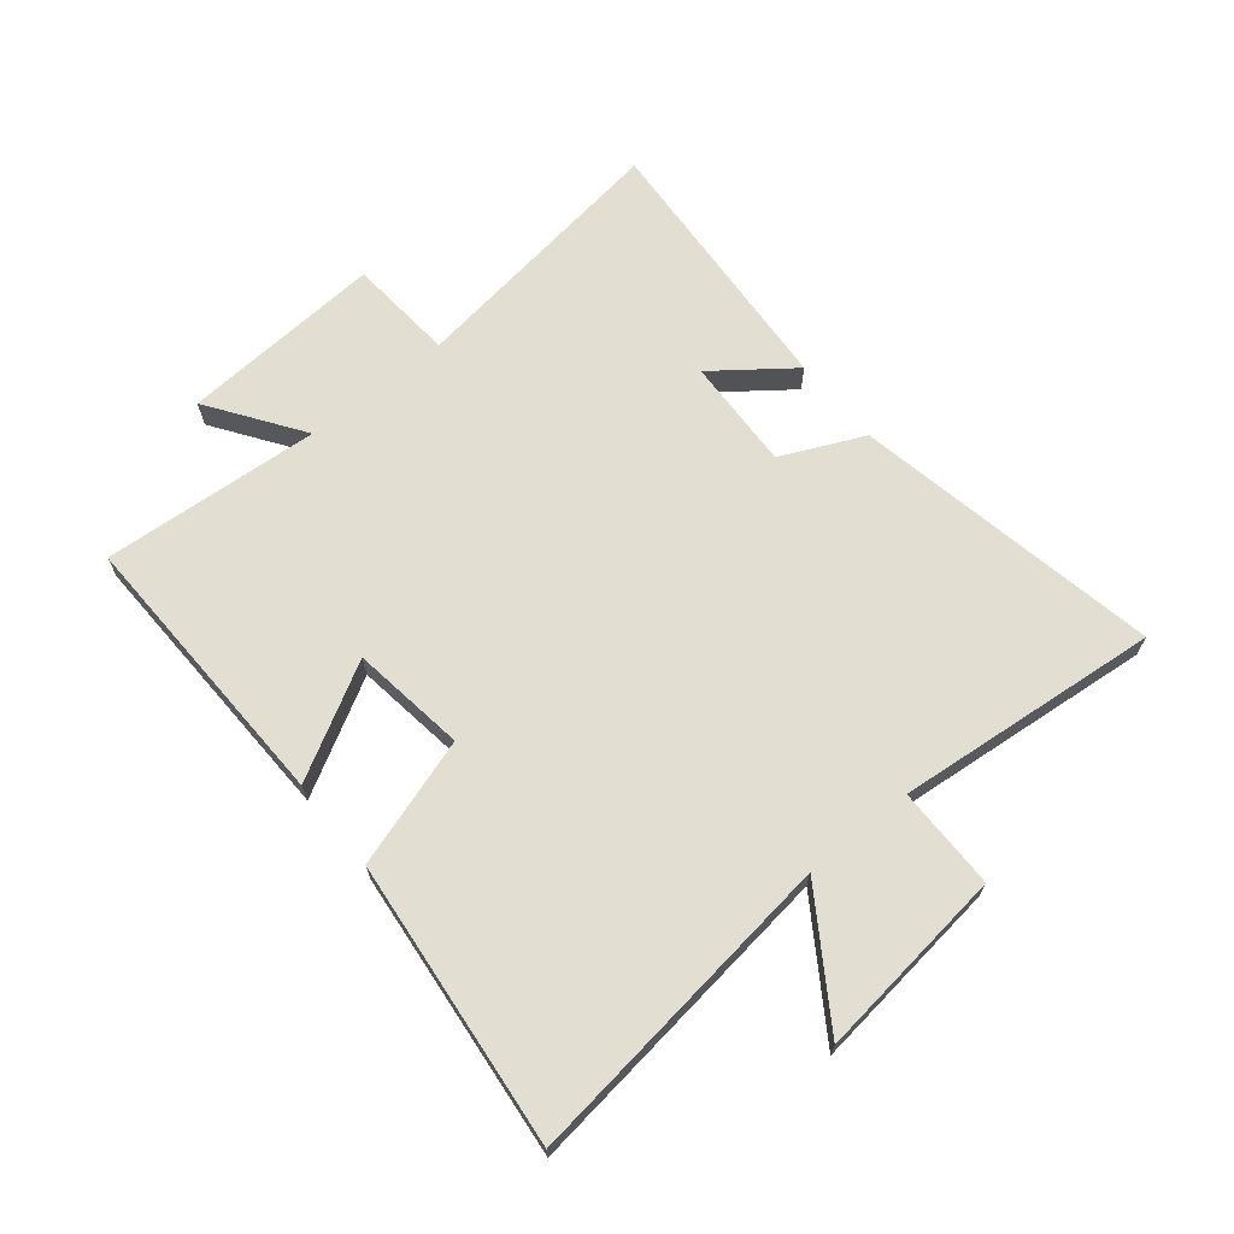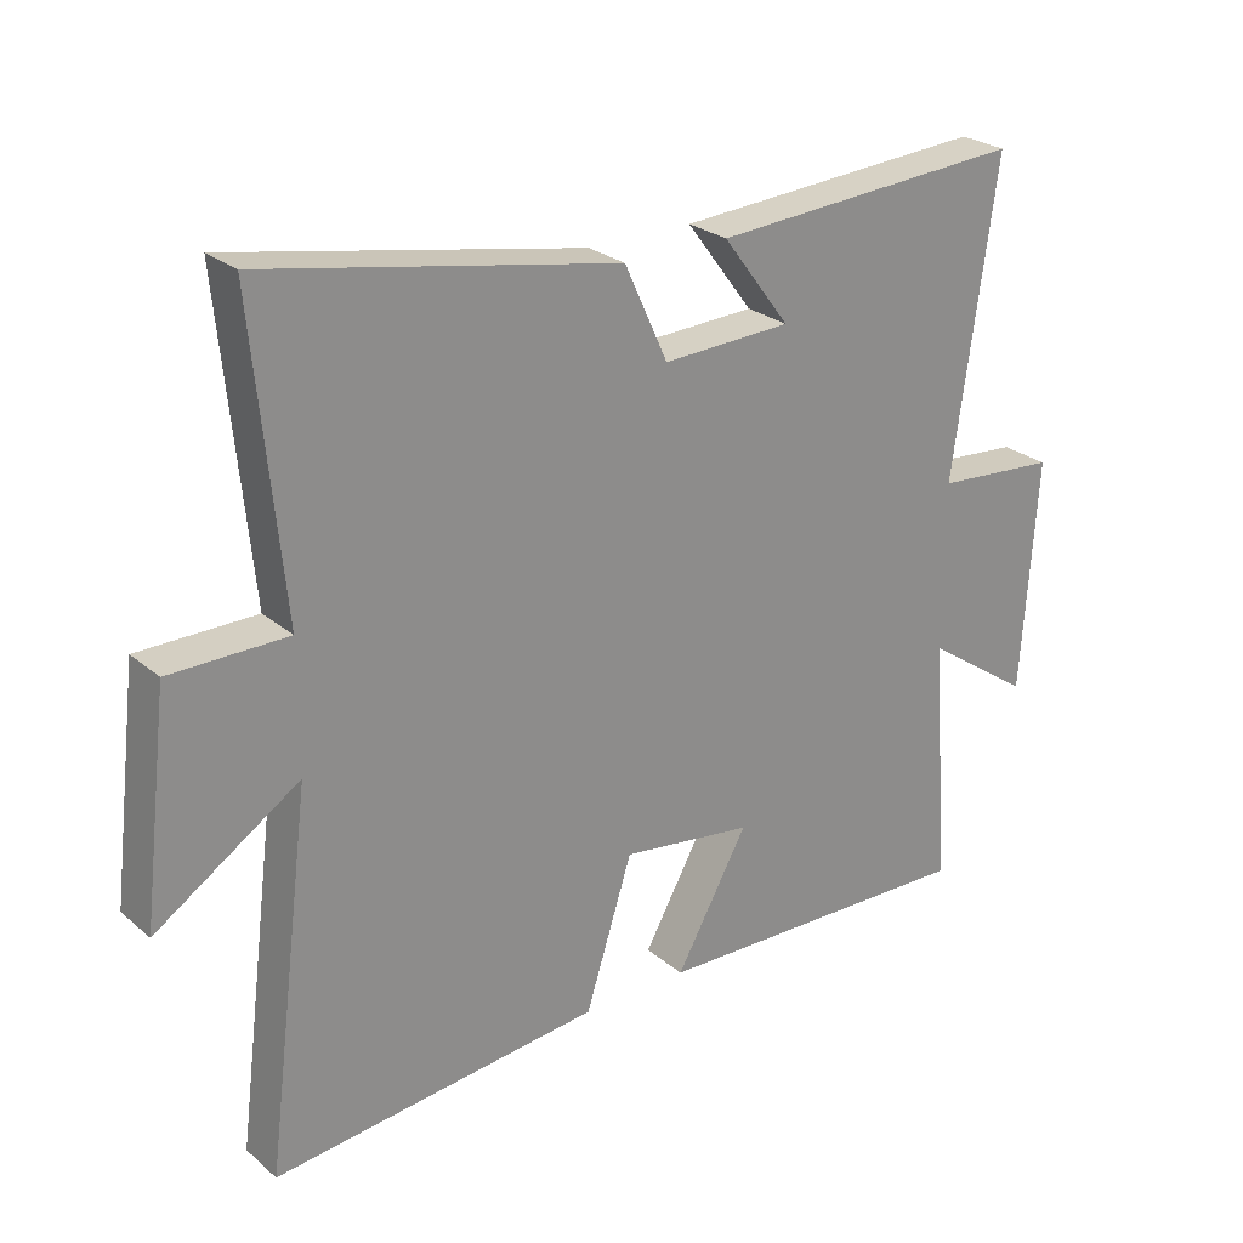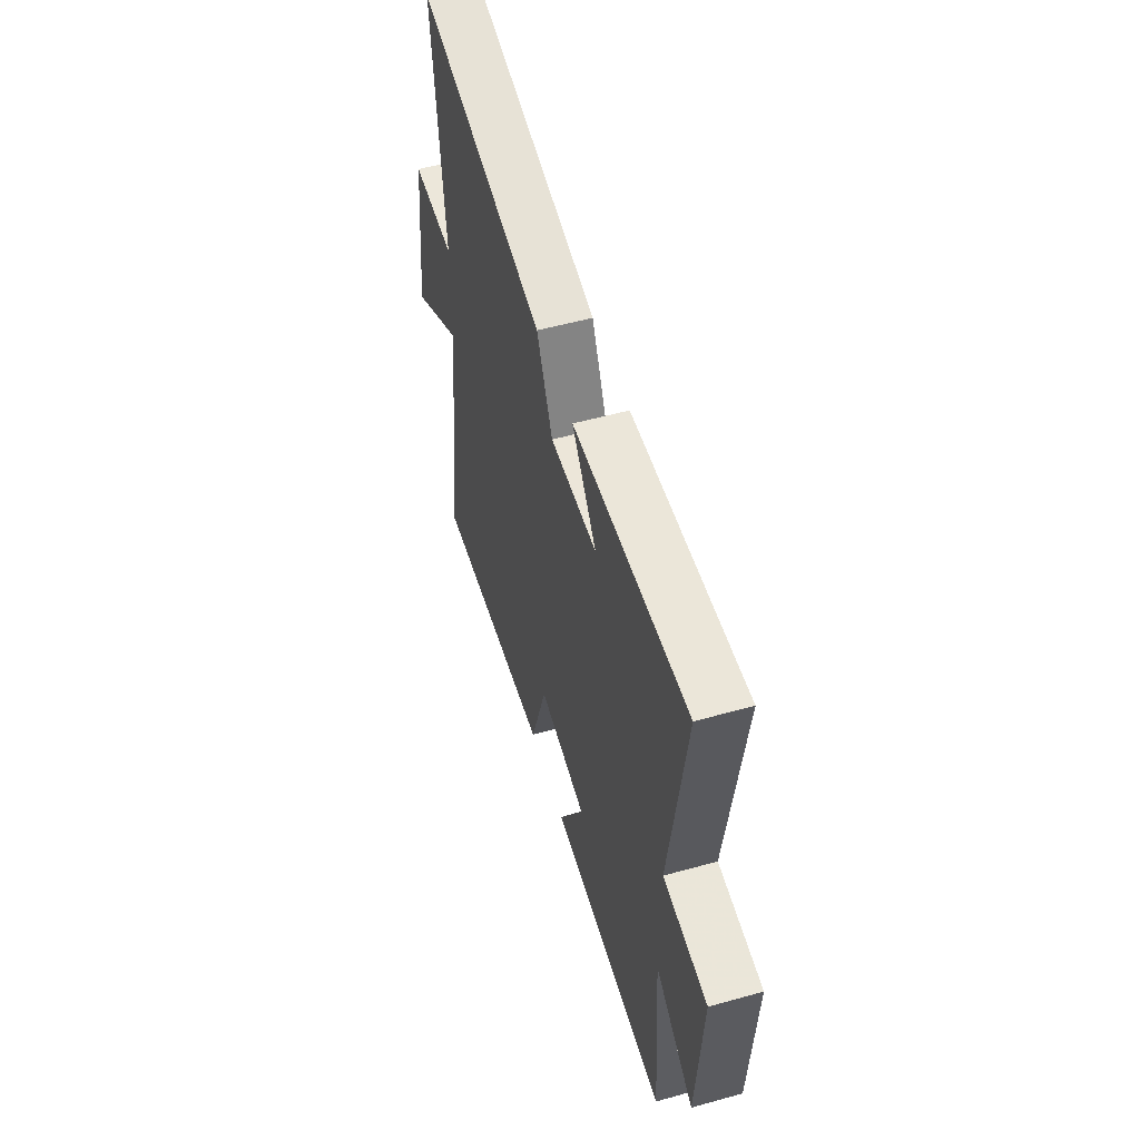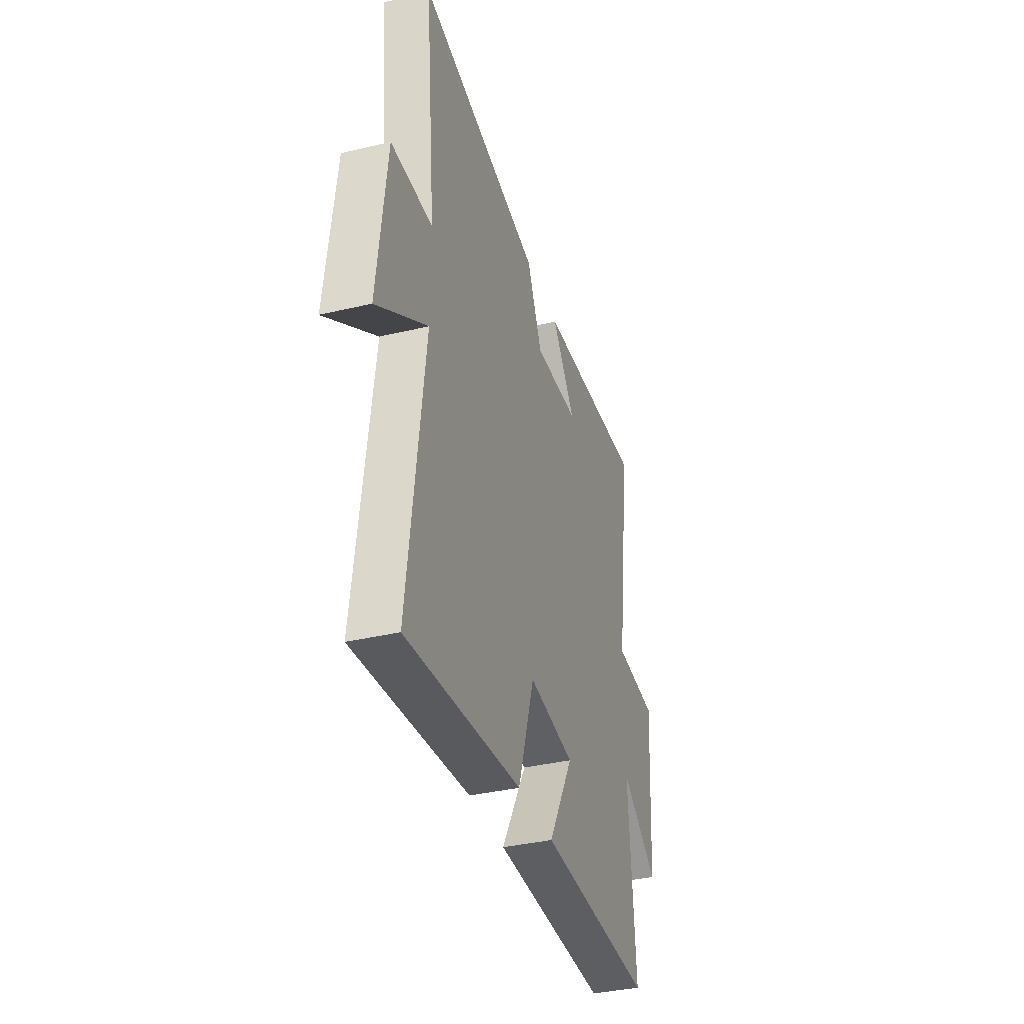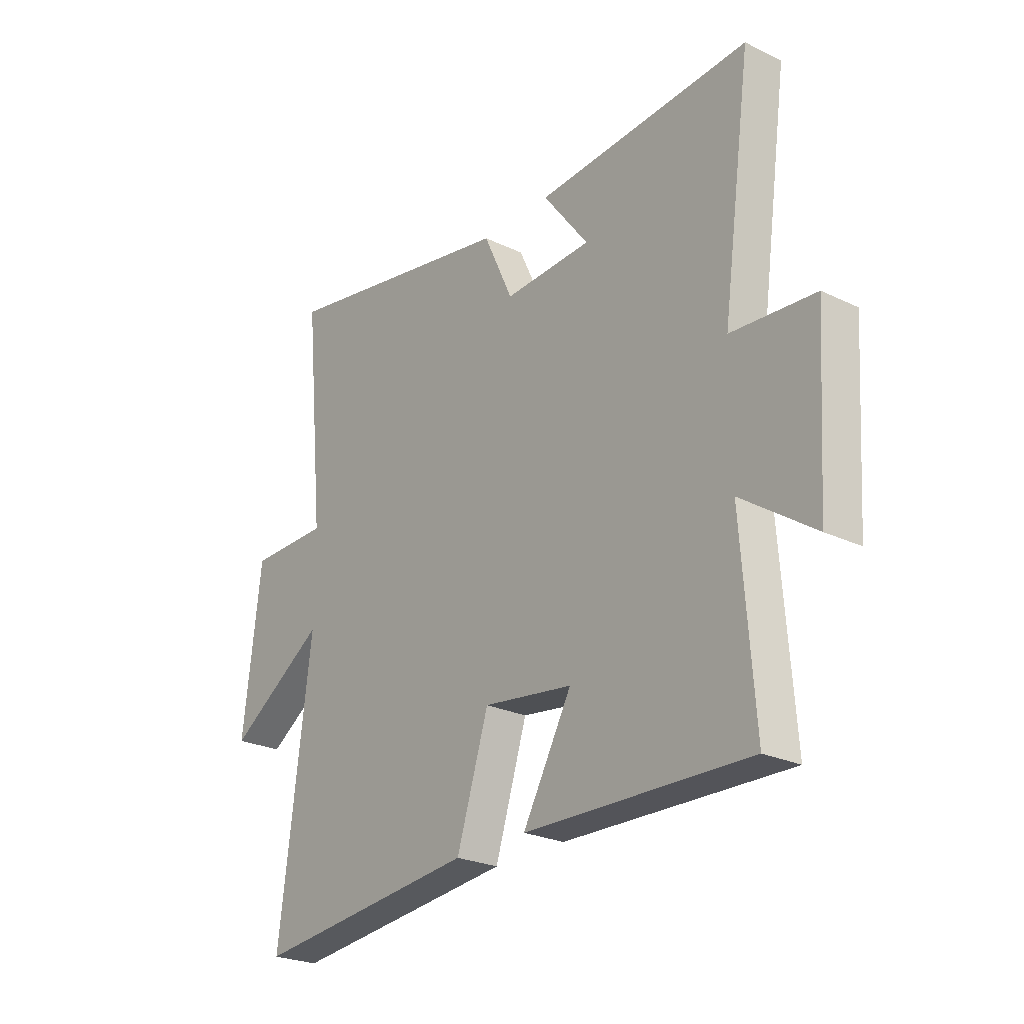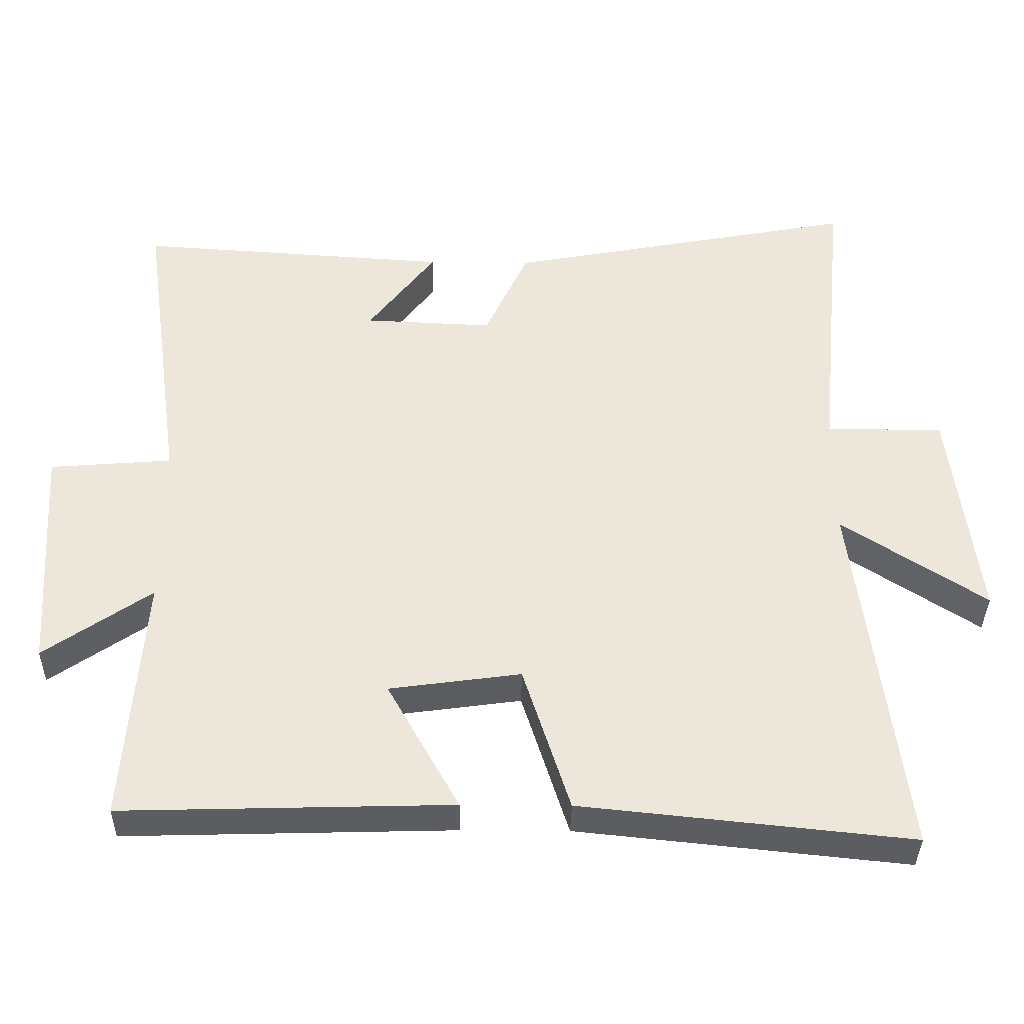
<metadata>
{"format":"obj","ext":"obj","renderer":"f3d","projection":"perspective","resolution":1024,"background":"white","views":[{"elev":67.4,"azim":-129.2,"up":"+Y"},{"elev":25.7,"azim":-37.3,"up":"+Z"},{"elev":54.2,"azim":73.5,"up":"+Z"},{"elev":-36.5,"azim":-72.8,"up":"+Z"},{"elev":-25.0,"azim":52.0,"up":"+Z"},{"elev":-37.0,"azim":179.2,"up":"+Z"}]}
</metadata>
<code>
v 0.562 0.07 0.53
v 0.5 0.07 0.088
v 0.675 0.07 0.074
v 0.653 0.07 -0.26
v 0.5 0.07 -0.154
v 0.526 0.07 -0.513
v 0.056 0.07 -0.5
v 0.159 0.07 -0.315
v -0.029 0.07 -0.289
v -0.096 0.07 -0.5
v -0.567 0.07 -0.549
v -0.5 0.07 -0.021
v -0.706 0.07 -0.156
v -0.668 0.07 0.16
v -0.5 0.07 0.161
v -0.542 0.07 0.595
v -0.037 0.07 0.5
v 0.025 0.07 0.365
v 0.209 0.07 0.373
v 0.113 0.07 0.5
v 0.562 0 0.53
v 0.5 0 0.088
v 0.675 0 0.074
v 0.653 0 -0.26
v 0.5 0 -0.154
v 0.526 0 -0.513
v 0.056 0 -0.5
v 0.159 0 -0.315
v -0.029 0 -0.289
v -0.096 0 -0.5
v -0.567 0 -0.549
v -0.5 0 -0.021
v -0.706 0 -0.156
v -0.668 0 0.16
v -0.5 0 0.161
v -0.542 0 0.595
v -0.037 0 0.5
v 0.025 0 0.365
v 0.209 0 0.373
v 0.113 0 0.5
f 19 20 1 2
f 18 19 2
f 15 16 17 18
f 15 18 2
f 12 13 14 15
f 12 15 2 3
f 9 10 11 12
f 8 9 12 3
f 5 6 7 8
f 5 8 3
f 3 4 5
f 22 21 40 39
f 22 39 38
f 38 37 36 35
f 22 38 35
f 35 34 33 32
f 23 22 35 32
f 32 31 30 29
f 23 32 29 28
f 28 27 26 25
f 23 28 25
f 25 24 23
f 1 21 22 2
f 2 22 23 3
f 3 23 24 4
f 4 24 25 5
f 5 25 26 6
f 6 26 27 7
f 7 27 28 8
f 8 28 29 9
f 9 29 30 10
f 10 30 31 11
f 11 31 32 12
f 12 32 33 13
f 13 33 34 14
f 14 34 35 15
f 15 35 36 16
f 16 36 37 17
f 17 37 38 18
f 18 38 39 19
f 19 39 40 20
f 20 40 21 1

</code>
